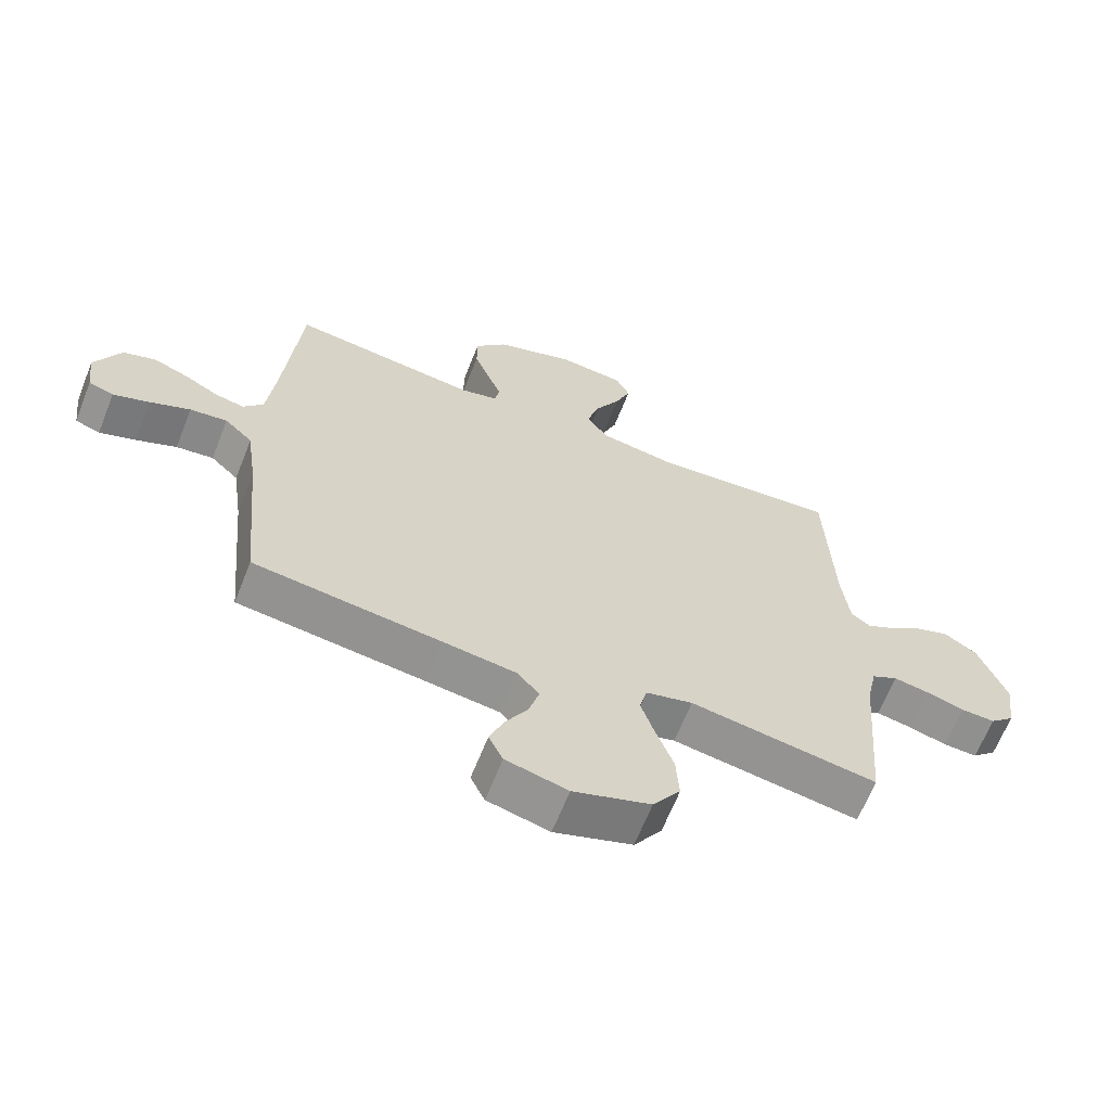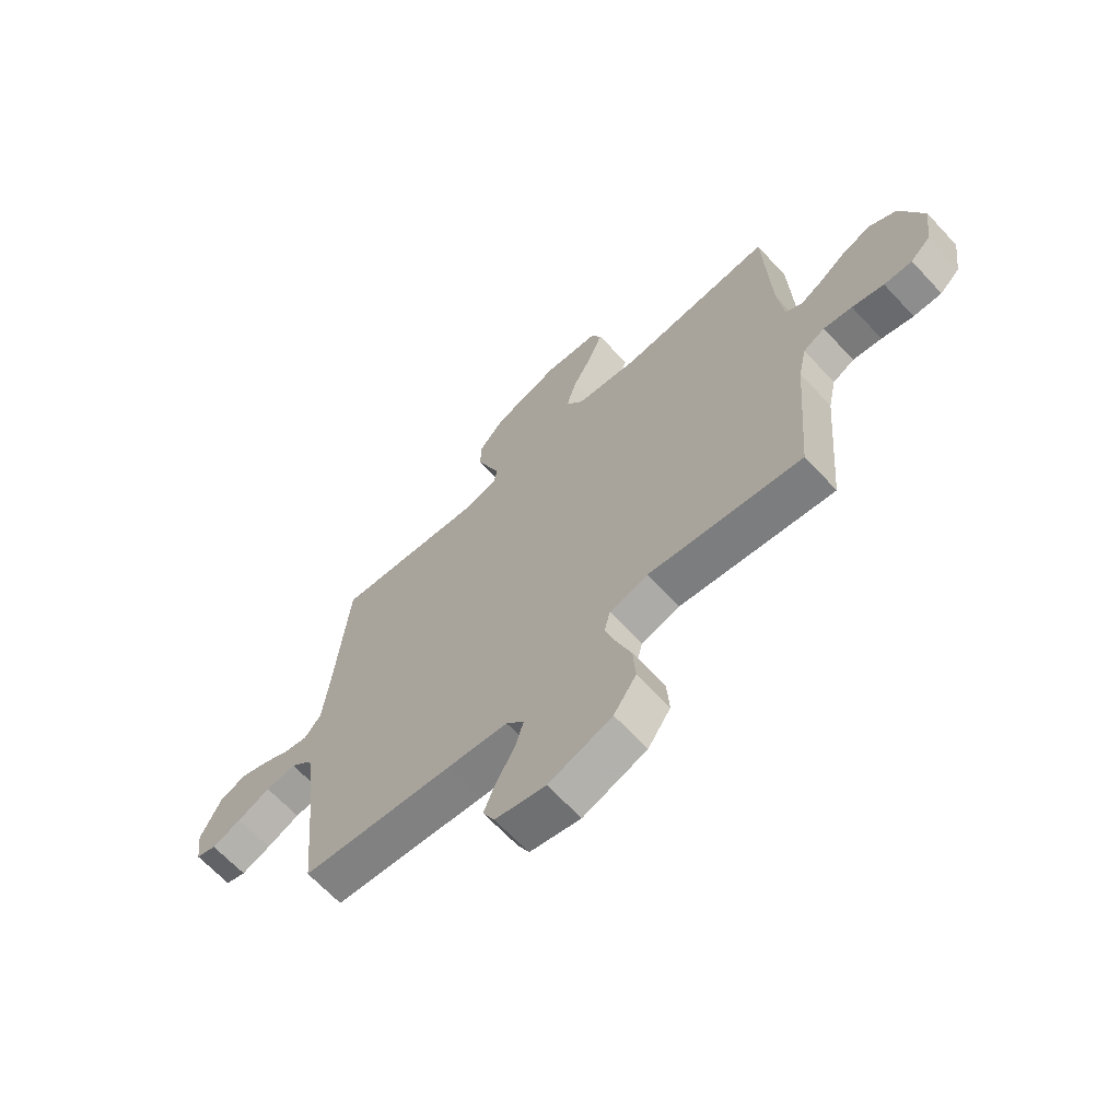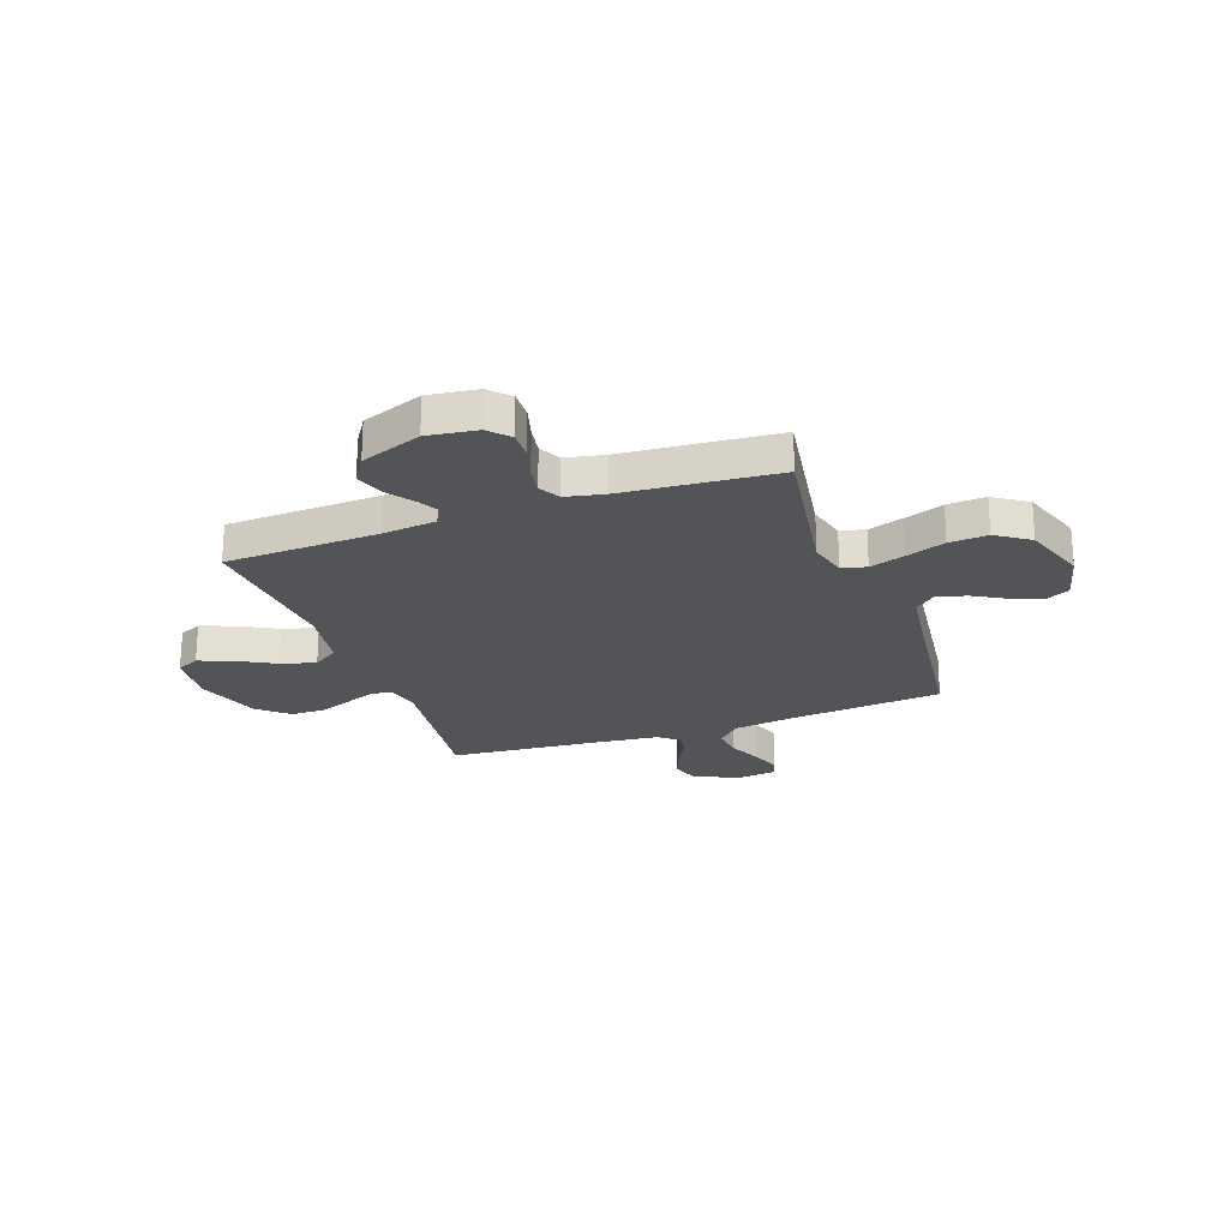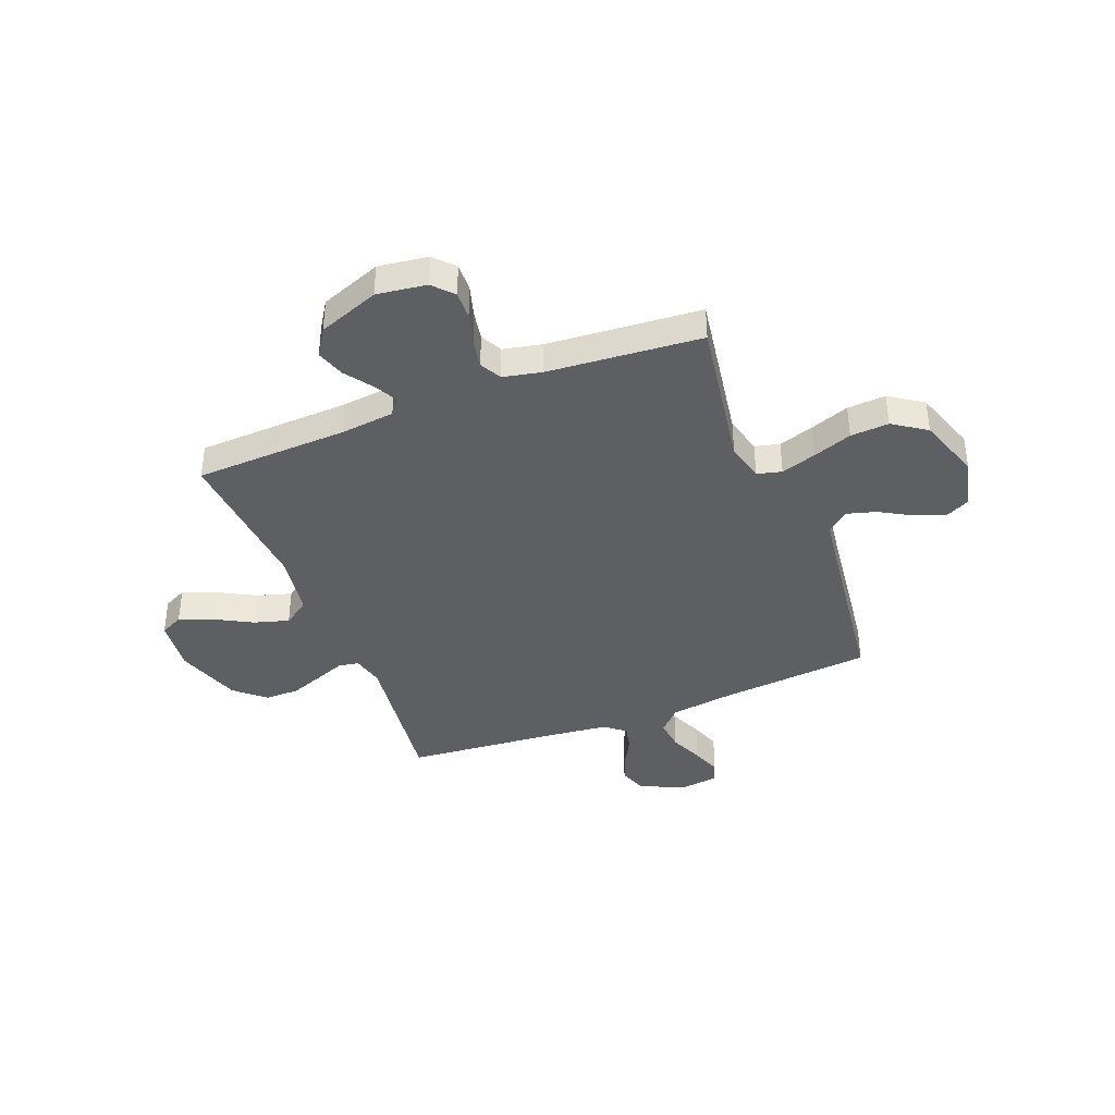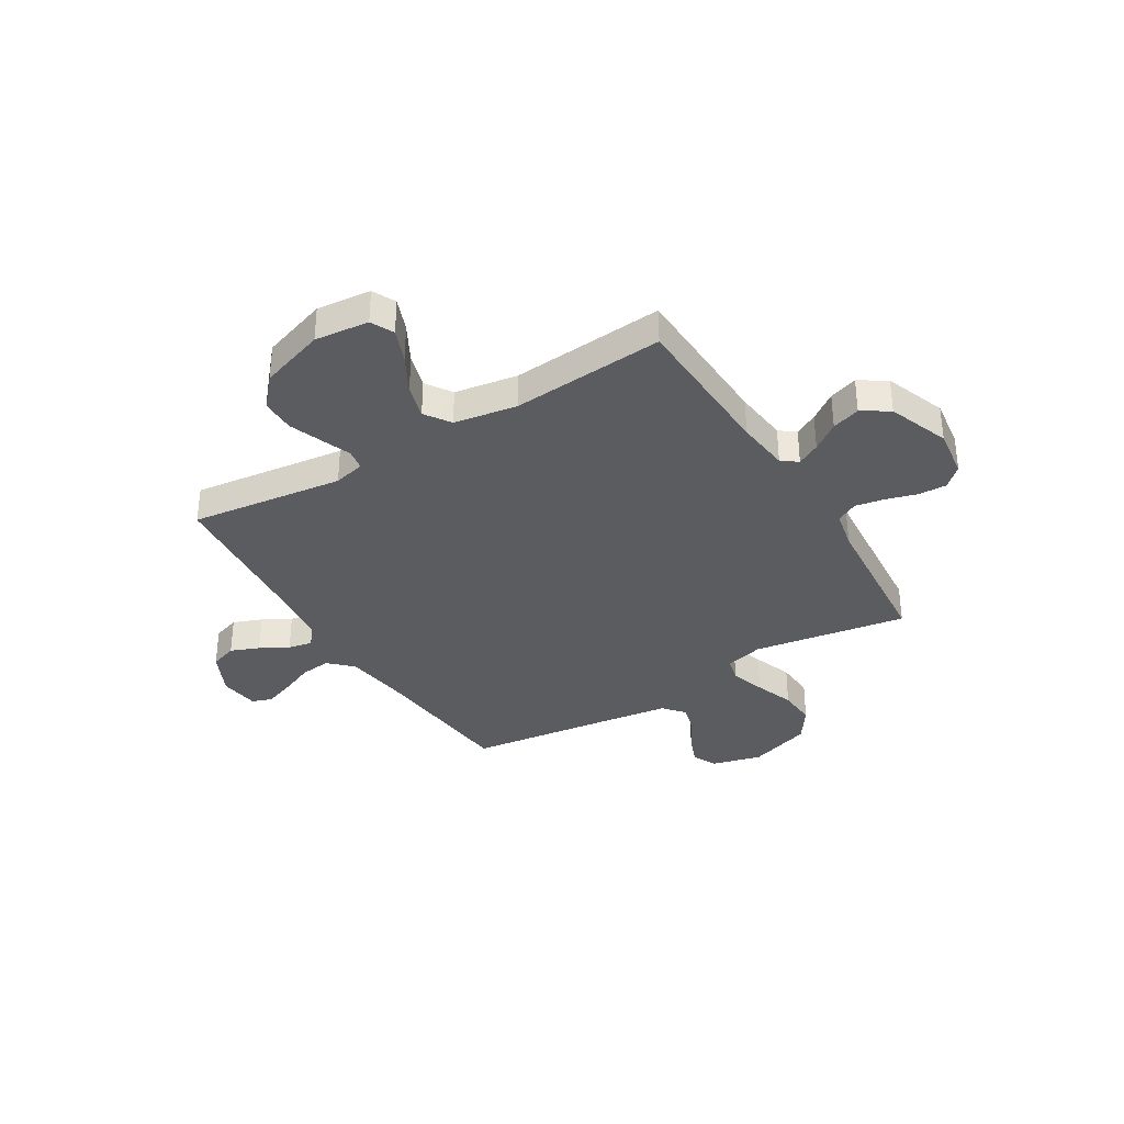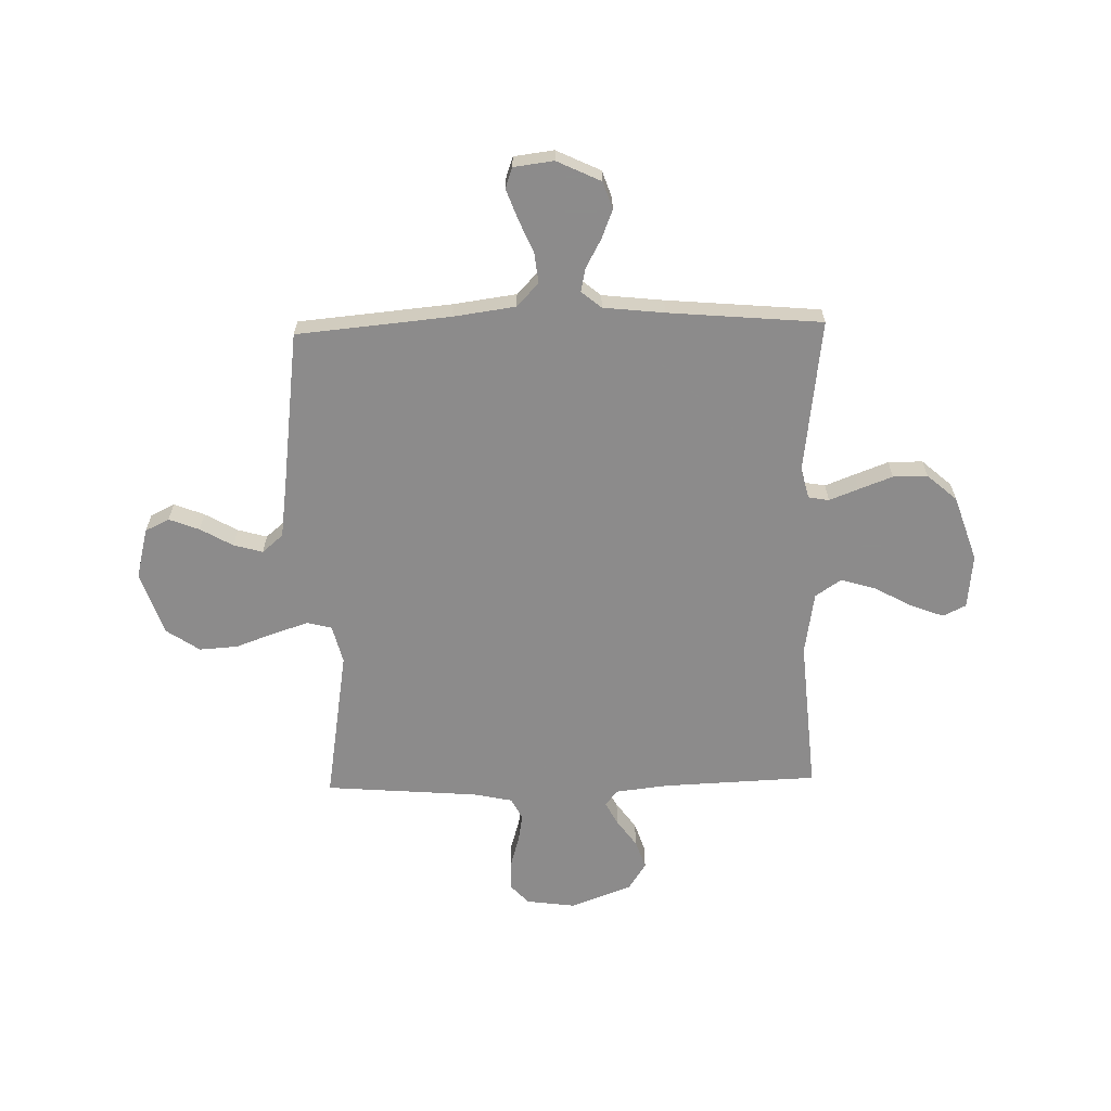
<metadata>
{"format":"obj","ext":"obj","renderer":"f3d","projection":"perspective","resolution":1024,"background":"white","views":[{"elev":-65.0,"azim":-21.6,"up":"+Z"},{"elev":-66.2,"azim":43.0,"up":"+Z"},{"elev":-23.4,"azim":109.8,"up":"+Y"},{"elev":-39.5,"azim":111.4,"up":"+Y"},{"elev":-34.9,"azim":31.2,"up":"+Y"},{"elev":-64.0,"azim":-88.6,"up":"+Y"}]}
</metadata>
<code>
v -0.5 0.07 -0.5
v -0.528 0.07 -0.2
v -0.545 0.07 -0.079
v -0.59 0.07 -0.036
v -0.65 0.07 -0.043
v -0.715 0.07 -0.071
v -0.773 0.07 -0.092
v -0.813 0.07 -0.078
v -0.823 0.07 0
v -0.782 0.07 0.086
v -0.729 0.07 0.104
v -0.673 0.07 0.082
v -0.618 0.07 0.052
v -0.571 0.07 0.042
v -0.539 0.07 0.081
v -0.526 0.07 0.2
v -0.5 0.07 0.5
v -0.2 0.07 0.462
v -0.139 0.07 0.477
v -0.132 0.07 0.517
v -0.154 0.07 0.574
v -0.179 0.07 0.64
v -0.179 0.07 0.707
v -0.128 0.07 0.765
v 0 0.07 0.808
v 0.106 0.07 0.797
v 0.128 0.07 0.752
v 0.103 0.07 0.687
v 0.063 0.07 0.614
v 0.043 0.07 0.546
v 0.077 0.07 0.496
v 0.2 0.07 0.476
v 0.5 0.07 0.5
v 0.512 0.07 0.2
v 0.524 0.07 0.095
v 0.555 0.07 0.072
v 0.6 0.07 0.096
v 0.653 0.07 0.134
v 0.709 0.07 0.153
v 0.762 0.07 0.119
v 0.807 0.07 0
v 0.794 0.07 -0.097
v 0.755 0.07 -0.133
v 0.7 0.07 -0.131
v 0.638 0.07 -0.113
v 0.582 0.07 -0.103
v 0.54 0.07 -0.125
v 0.524 0.07 -0.2
v 0.5 0.07 -0.5
v 0.2 0.07 -0.452
v 0.125 0.07 -0.471
v 0.113 0.07 -0.519
v 0.135 0.07 -0.587
v 0.163 0.07 -0.664
v 0.168 0.07 -0.739
v 0.124 0.07 -0.804
v 0 0.07 -0.846
v -0.099 0.07 -0.821
v -0.122 0.07 -0.774
v -0.099 0.07 -0.715
v -0.063 0.07 -0.652
v -0.047 0.07 -0.595
v -0.082 0.07 -0.554
v -0.2 0.07 -0.538
v -0.5 0 -0.5
v -0.528 0 -0.2
v -0.545 0 -0.079
v -0.59 0 -0.036
v -0.65 0 -0.043
v -0.715 0 -0.071
v -0.773 0 -0.092
v -0.813 0 -0.078
v -0.823 0 0
v -0.782 0 0.086
v -0.729 0 0.104
v -0.673 0 0.082
v -0.618 0 0.052
v -0.571 0 0.042
v -0.539 0 0.081
v -0.526 0 0.2
v -0.5 0 0.5
v -0.2 0 0.462
v -0.139 0 0.477
v -0.132 0 0.517
v -0.154 0 0.574
v -0.179 0 0.64
v -0.179 0 0.707
v -0.128 0 0.765
v 0 0 0.808
v 0.106 0 0.797
v 0.128 0 0.752
v 0.103 0 0.687
v 0.063 0 0.614
v 0.043 0 0.546
v 0.077 0 0.496
v 0.2 0 0.476
v 0.5 0 0.5
v 0.512 0 0.2
v 0.524 0 0.095
v 0.555 0 0.072
v 0.6 0 0.096
v 0.653 0 0.134
v 0.709 0 0.153
v 0.762 0 0.119
v 0.807 0 0
v 0.794 0 -0.097
v 0.755 0 -0.133
v 0.7 0 -0.131
v 0.638 0 -0.113
v 0.582 0 -0.103
v 0.54 0 -0.125
v 0.524 0 -0.2
v 0.5 0 -0.5
v 0.2 0 -0.452
v 0.125 0 -0.471
v 0.113 0 -0.519
v 0.135 0 -0.587
v 0.163 0 -0.664
v 0.168 0 -0.739
v 0.124 0 -0.804
v 0 0 -0.846
v -0.099 0 -0.821
v -0.122 0 -0.774
v -0.099 0 -0.715
v -0.063 0 -0.652
v -0.047 0 -0.595
v -0.082 0 -0.554
v -0.2 0 -0.538
f 58 59 60 61
f 58 61 62
f 57 58 62
f 56 57 62
f 53 54 55 56
f 52 53 56 62
f 51 52 62 63
f 48 49 50
f 47 48 50 51
f 42 43 44 45
f 42 45 46
f 41 42 46
f 40 41 46
f 37 38 39 40
f 36 37 40 46
f 35 36 46 47
f 32 33 34
f 31 32 34 35
f 26 27 28 29
f 26 29 30
f 25 26 30
f 24 25 30
f 23 24 30 31
f 20 21 22 23
f 16 17 18
f 15 16 18 19
f 14 15 19
f 10 11 12 13
f 10 13 14
f 9 10 14
f 8 9 14
f 5 6 7 8
f 5 8 14
f 4 5 14 19
f 64 1 2
f 64 2 3
f 63 64 3
f 51 63 3
f 20 23 31 35
f 19 20 35 47
f 19 47 51
f 3 4 19 51
f 125 124 123 122
f 126 125 122
f 126 122 121
f 126 121 120
f 120 119 118 117
f 126 120 117 116
f 127 126 116 115
f 114 113 112
f 115 114 112 111
f 109 108 107 106
f 110 109 106
f 110 106 105
f 110 105 104
f 104 103 102 101
f 110 104 101 100
f 111 110 100 99
f 98 97 96
f 99 98 96 95
f 93 92 91 90
f 94 93 90
f 94 90 89
f 94 89 88
f 95 94 88 87
f 87 86 85 84
f 82 81 80
f 83 82 80 79
f 83 79 78
f 77 76 75 74
f 78 77 74
f 78 74 73
f 78 73 72
f 72 71 70 69
f 78 72 69
f 83 78 69 68
f 66 65 128
f 67 66 128
f 67 128 127
f 67 127 115
f 99 95 87 84
f 111 99 84 83
f 115 111 83
f 115 83 68 67
f 1 65 66 2
f 2 66 67 3
f 3 67 68 4
f 4 68 69 5
f 5 69 70 6
f 6 70 71 7
f 7 71 72 8
f 8 72 73 9
f 9 73 74 10
f 10 74 75 11
f 11 75 76 12
f 12 76 77 13
f 13 77 78 14
f 14 78 79 15
f 15 79 80 16
f 16 80 81 17
f 17 81 82 18
f 18 82 83 19
f 19 83 84 20
f 20 84 85 21
f 21 85 86 22
f 22 86 87 23
f 23 87 88 24
f 24 88 89 25
f 25 89 90 26
f 26 90 91 27
f 27 91 92 28
f 28 92 93 29
f 29 93 94 30
f 30 94 95 31
f 31 95 96 32
f 32 96 97 33
f 33 97 98 34
f 34 98 99 35
f 35 99 100 36
f 36 100 101 37
f 37 101 102 38
f 38 102 103 39
f 39 103 104 40
f 40 104 105 41
f 41 105 106 42
f 42 106 107 43
f 43 107 108 44
f 44 108 109 45
f 45 109 110 46
f 46 110 111 47
f 47 111 112 48
f 48 112 113 49
f 49 113 114 50
f 50 114 115 51
f 51 115 116 52
f 52 116 117 53
f 53 117 118 54
f 54 118 119 55
f 55 119 120 56
f 56 120 121 57
f 57 121 122 58
f 58 122 123 59
f 59 123 124 60
f 60 124 125 61
f 61 125 126 62
f 62 126 127 63
f 63 127 128 64
f 64 128 65 1

</code>
